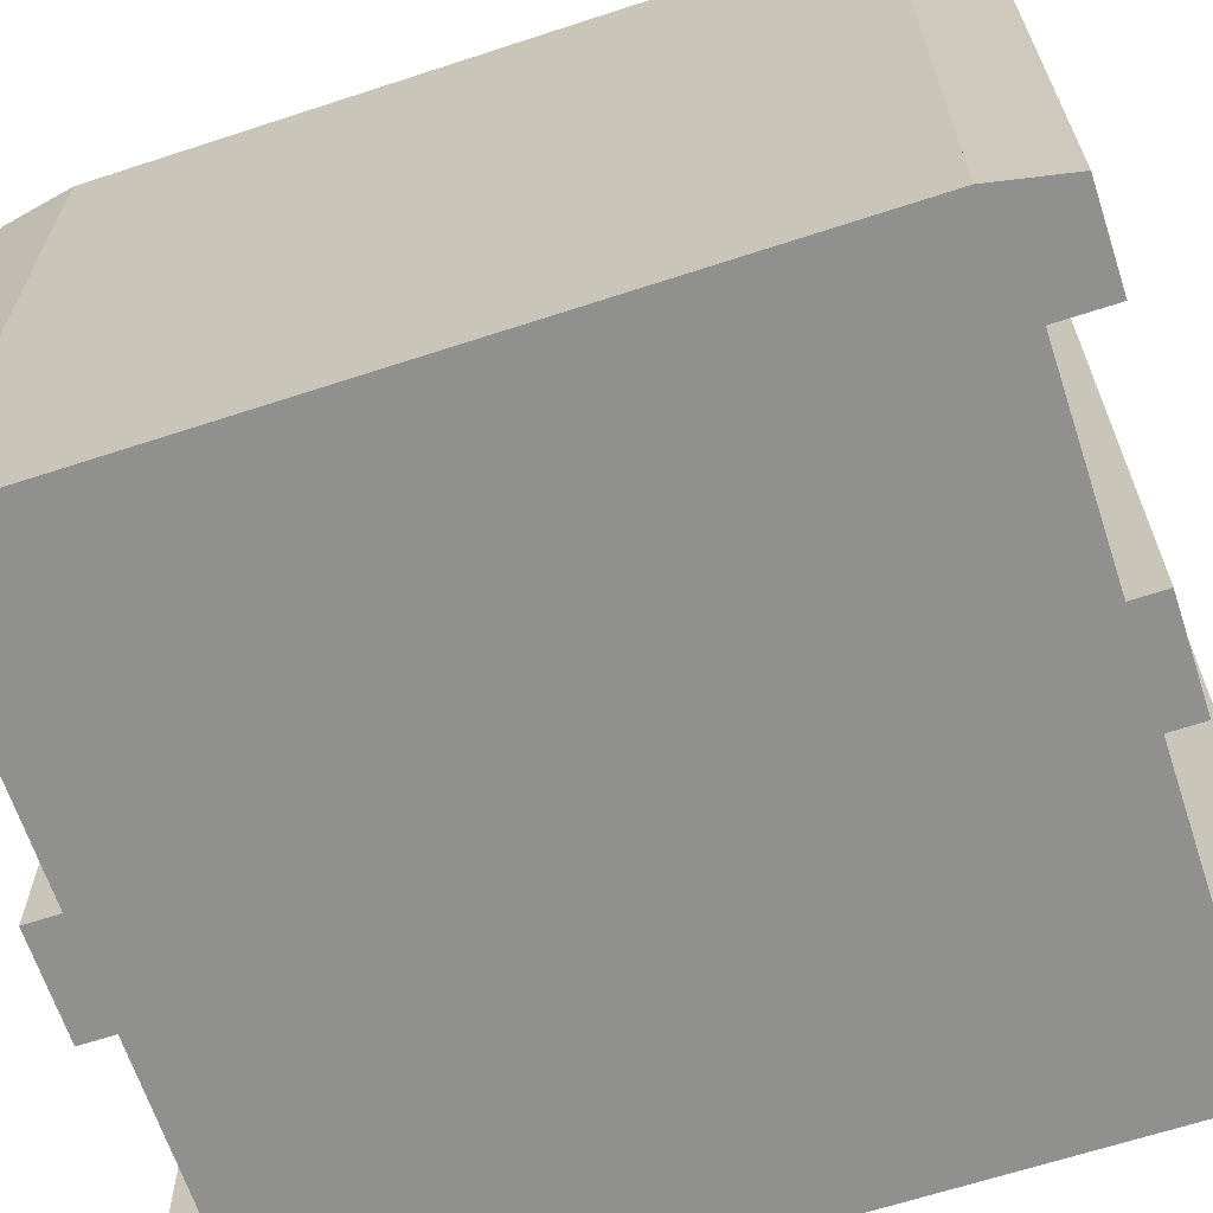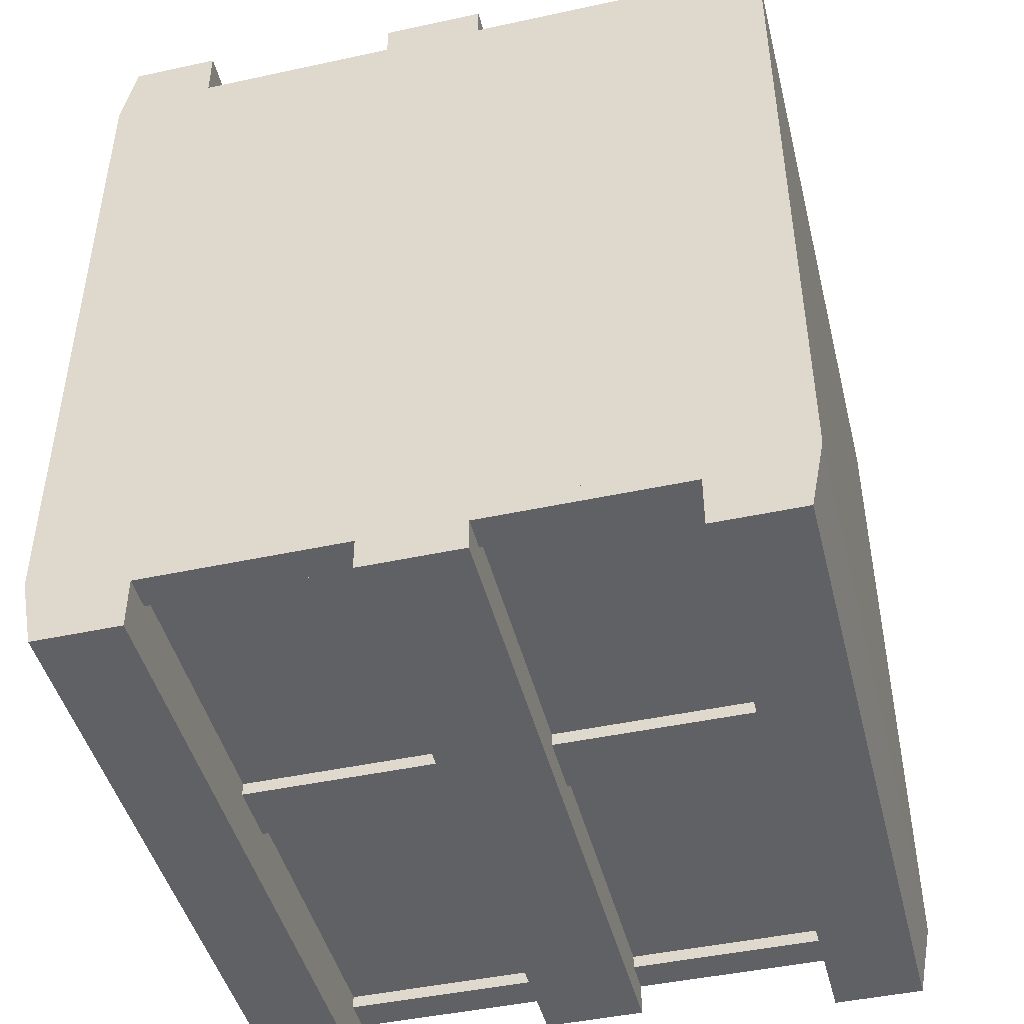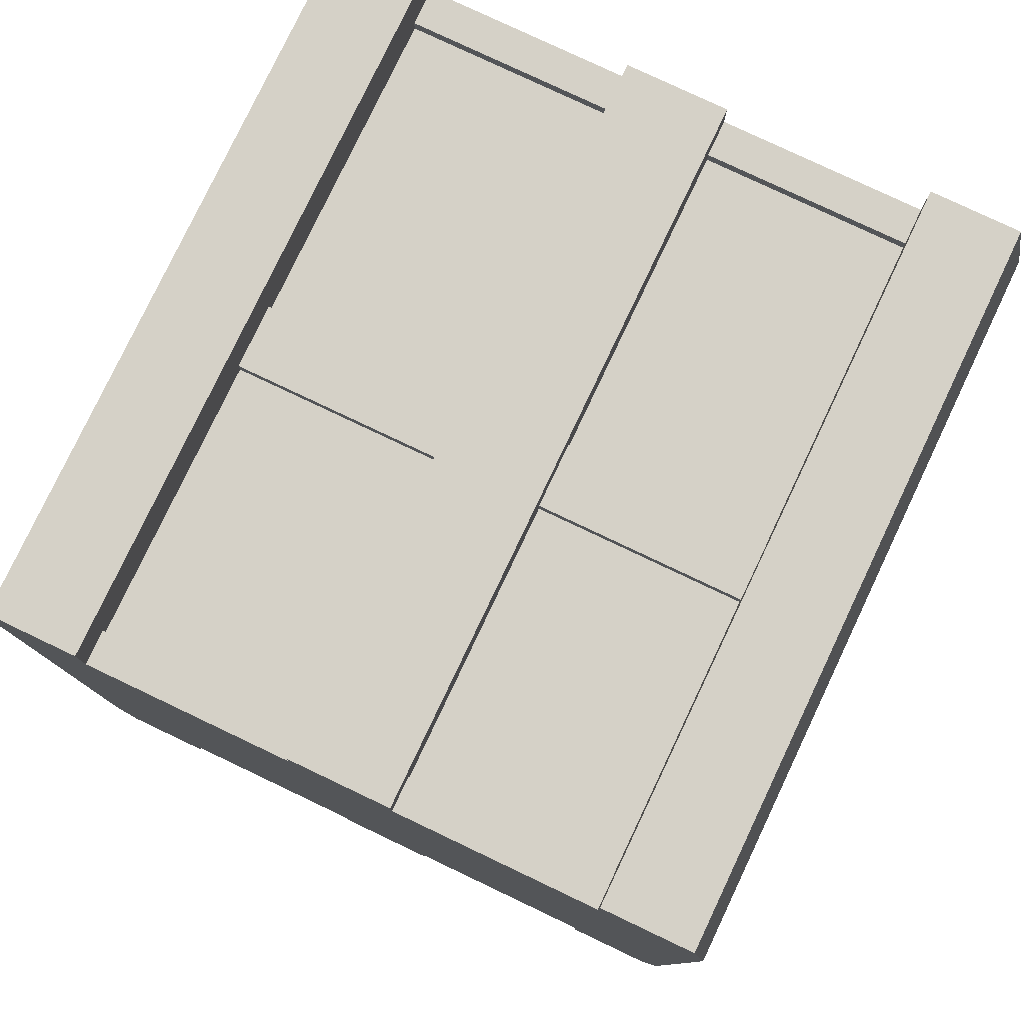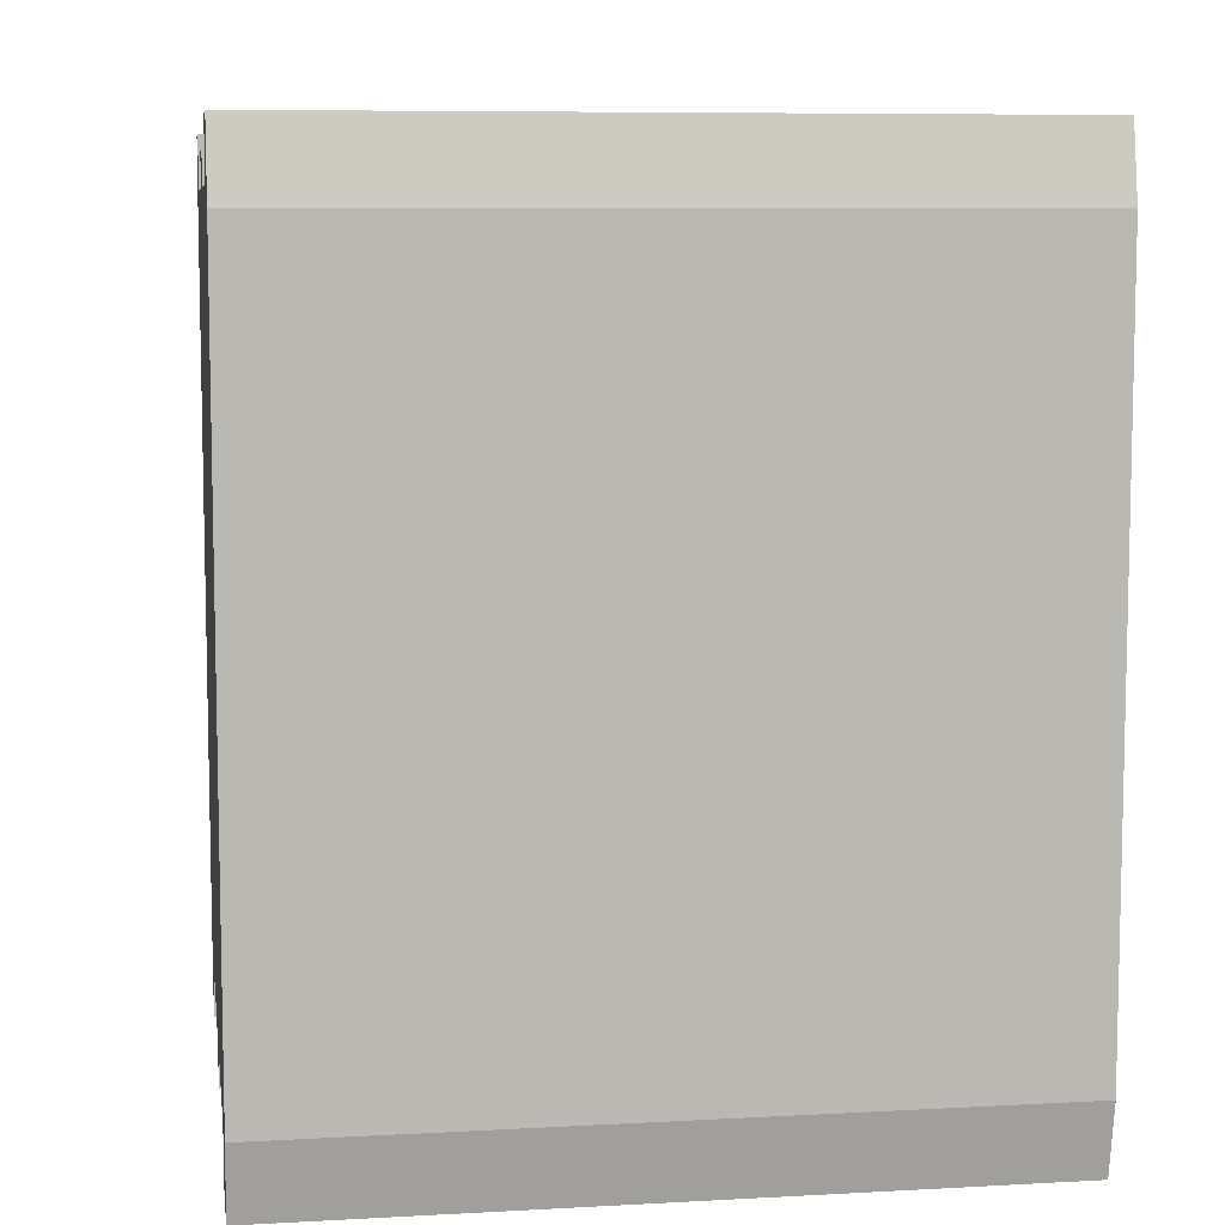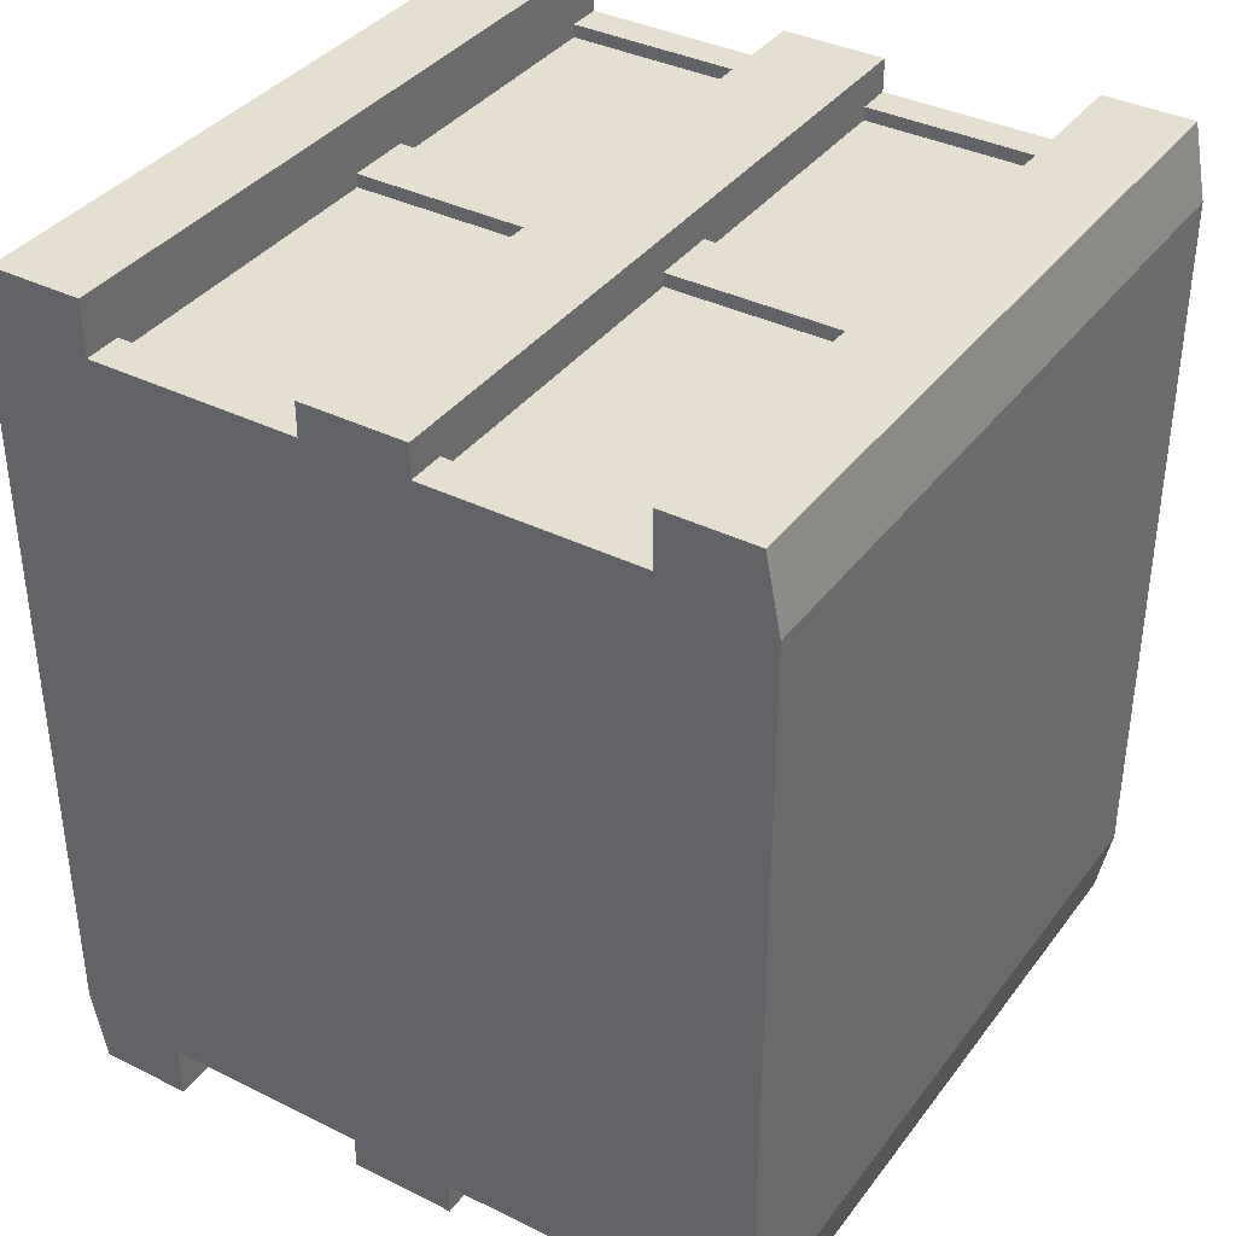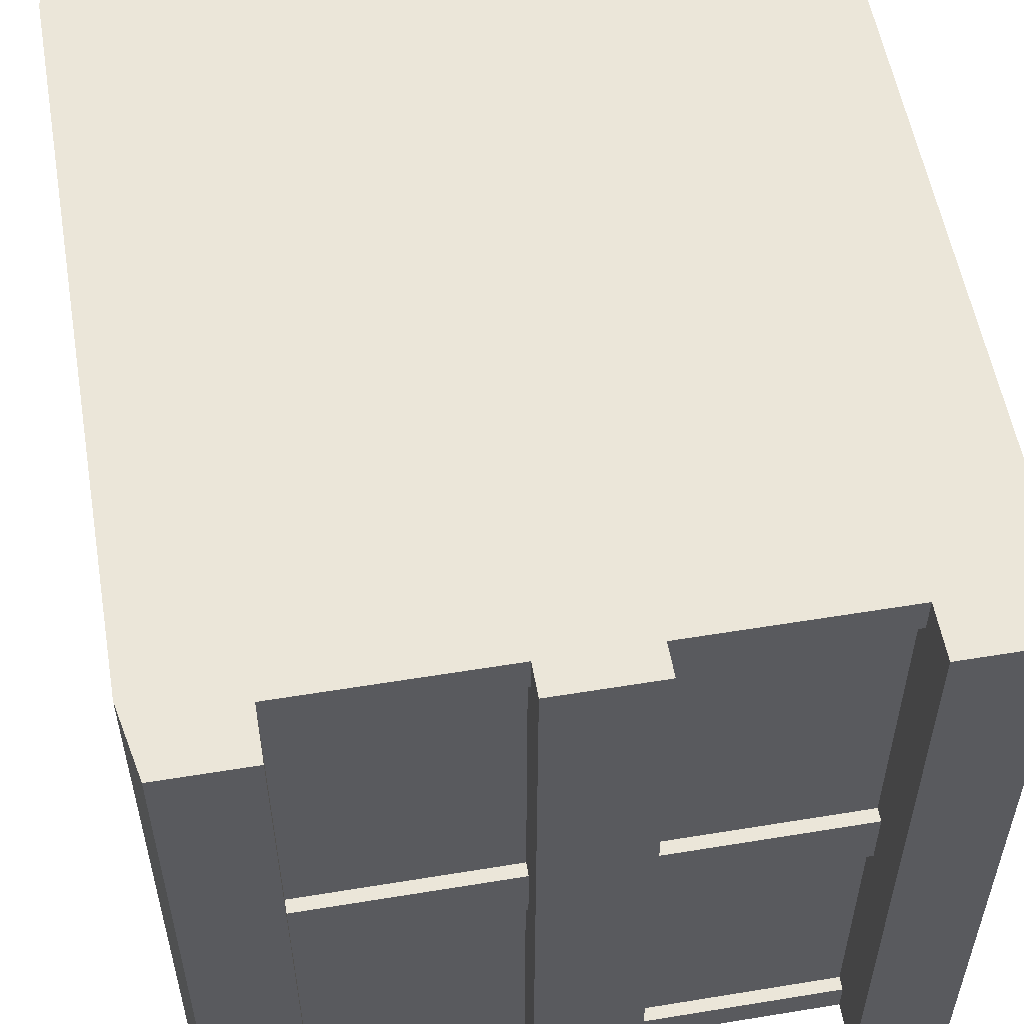
<metadata>
{"format":"obj","ext":"obj","renderer":"f3d","projection":"perspective","resolution":1024,"background":"white","views":[{"elev":-65.5,"azim":108.2,"up":"+Y"},{"elev":-45.5,"azim":14.0,"up":"+Z"},{"elev":78.9,"azim":25.4,"up":"+Z"},{"elev":7.8,"azim":81.3,"up":"+Z"},{"elev":37.4,"azim":-147.6,"up":"+Z"},{"elev":55.5,"azim":-9.8,"up":"+Y"}]}
</metadata>
<code>
o model_1957
v -0.48 -0.001292 0.6004
v -0.3571 -0.001292 0.6004
v -0.3571 0.9987 0.6004
v -0.48 0.9987 0.6004
v -0.5 -0.001292 0.5
v -0.48 -0.001292 0.6004
v -0.48 0.9987 0.6004
v -0.5 0.9987 0.5
v -0.5 -0.001292 0.5
v -0.3571 -0.001292 0.5
v -0.3571 -0.001292 0.6004
v -0.48 -0.001292 0.6004
v -0.3571 -0.001292 0.6004
v -0.3571 -0.001292 0.5
v -0.3571 0.9479 0.5
v -0.3571 0.9479 0.526
v -0.3571 0.9987 0.526
v -0.3571 0.9987 0.6004
v -0.07084 -0.001292 0.5714
v 0.07204 -0.001292 0.5714
v 0.07204 0.9987 0.5714
v -0.07084 0.9987 0.5714
v -0.07084 -0.001292 0.5
v -0.07084 -0.001292 0.526
v -0.07084 -0.001292 0.5714
v -0.07084 0.9987 0.5714
v -0.07084 0.9987 0.526
v -0.07084 0.9479 0.526
v -0.07084 0.9479 0.5
v -0.07084 -0.001292 0.526
v 0.07204 -0.001292 0.526
v 0.07204 -0.001292 0.5714
v -0.07084 -0.001292 0.5714
v 0.07204 -0.001292 0.5714
v 0.07204 -0.001292 0.526
v 0.07204 -0.001292 0.5
v 0.07204 0.9479 0.5
v 0.07204 0.9479 0.526
v 0.07204 0.9987 0.526
v 0.07204 0.9987 0.5714
v 0.3547 -0.001292 0.6004
v 0.48 -0.001292 0.6004
v 0.48 0.9987 0.6004
v 0.3547 0.9987 0.6004
v 0.3547 -0.001292 0.5
v 0.3547 -0.001292 0.6004
v 0.3547 0.9987 0.6004
v 0.3547 0.9987 0.526
v 0.3547 0.9479 0.526
v 0.3547 0.9479 0.5
v 0.3547 -0.001292 0.5
v 0.5 -0.001292 0.5
v 0.48 -0.001292 0.6004
v 0.3547 -0.001292 0.6004
v 0.48 -0.001292 0.6004
v 0.5 -0.001292 0.5
v 0.5 0.9987 0.5
v 0.48 0.9987 0.6004
v -0.3571 0.9479 0.526
v -0.07084 0.9479 0.526
v -0.07084 0.9987 0.526
v -0.3571 0.9987 0.526
v 0.07204 0.9479 0.526
v 0.3547 0.9479 0.526
v 0.3547 0.9987 0.526
v 0.07204 0.9987 0.526
v -0.5 0.9987 0.5
v -0.48 0.9987 0.6004
v -0.3571 0.9987 0.6004
v -0.5 0.9987 0.5
v -0.3571 0.9987 0.6004
v -0.4462 0.9987 0.5
v -0.4462 0.9987 0.5
v -0.3571 0.9987 0.526
v -0.4462 0.9987 0.5
v -0.3571 0.9987 0.526
v 0.4461 0.9987 0.5
v 0.4461 0.9987 0.5
v -0.07084 0.9987 0.526
v 0.3547 0.9987 0.526
v 0.3547 0.9987 0.6004
v 0.5 0.9987 0.5
v 0.07204 0.9987 0.5714
v 0.07204 0.9987 0.526
v -0.07084 0.9987 0.5714
v 0.48 0.9987 0.6004
v 0.07204 0.9987 0.526
v 0.3547 0.9987 0.526
v 0.4461 0.9987 0.5
v 0.07204 0.9987 0.526
v 0.4461 0.9987 0.5
v -0.07084 0.9987 0.526
v -0.3585 0.4276 0.526
v 0.3585 0.4276 0.526
v -0.3585 0.5158 0.526
v 0.3585 0.5158 0.526
v -0.3585 0.5158 0.526
v 0.3585 0.5158 0.526
v -0.3585 0.5158 0.5
v 0.3585 0.5158 0.5
v -0.3585 0.4276 0.5
v 0.3585 0.4276 0.5
v -0.3585 0.4276 0.526
v 0.3585 0.4276 0.526
v -0.3585 -0.001292 0.526
v 0.3585 -0.001292 0.526
v -0.3585 0.04601 0.526
v 0.3585 0.04601 0.526
v -0.3585 0.04601 0.526
v 0.3585 0.04601 0.526
v -0.3585 0.04601 0.5
v 0.3585 0.04601 0.5
v -0.3585 -0.001292 0.5
v 0.3585 -0.001292 0.5
v -0.3585 -0.001292 0.526
v 0.3585 -0.001292 0.526
v 0.3547 0.9479 0.526
v 0.07204 0.9479 0.526
v 0.07204 0.9479 0.5
v 0.3547 0.9479 0.5
v -0.07084 0.9479 0.526
v -0.3571 0.9479 0.526
v -0.3571 0.9479 0.5
v -0.07084 0.9479 0.5
v -0.48 -0.001292 -0.6004
v -0.48 0.9987 -0.6004
v -0.3571 0.9987 -0.6004
v -0.3571 -0.001292 -0.6004
v -0.5 -0.001292 -0.5
v -0.5 0.9987 -0.5
v -0.48 0.9987 -0.6004
v -0.48 -0.001292 -0.6004
v -0.5 -0.001292 -0.5
v -0.48 -0.001292 -0.6004
v -0.3571 -0.001292 -0.6004
v -0.3571 -0.001292 -0.5
v -0.3571 -0.001292 -0.6004
v -0.3571 0.9987 -0.6004
v -0.3571 0.9987 -0.526
v -0.3571 0.9479 -0.526
v -0.3571 0.9479 -0.5
v -0.3571 -0.001292 -0.5
v -0.07084 -0.001292 -0.5714
v -0.07084 0.9987 -0.5714
v 0.07204 0.9987 -0.5714
v 0.07204 -0.001292 -0.5714
v -0.07084 -0.001292 -0.5
v -0.07084 0.9479 -0.5
v -0.07084 0.9479 -0.526
v -0.07084 0.9987 -0.526
v -0.07084 0.9987 -0.5714
v -0.07084 -0.001292 -0.5714
v -0.07084 -0.001292 -0.526
v -0.07084 -0.001292 -0.526
v -0.07084 -0.001292 -0.5714
v 0.07204 -0.001292 -0.5714
v 0.07204 -0.001292 -0.526
v 0.07204 -0.001292 -0.5714
v 0.07204 0.9987 -0.5714
v 0.07204 0.9987 -0.526
v 0.07204 0.9479 -0.526
v 0.07204 0.9479 -0.5
v 0.07204 -0.001292 -0.5
v 0.07204 -0.001292 -0.526
v 0.3547 -0.001292 -0.6004
v 0.3547 0.9987 -0.6004
v 0.48 0.9987 -0.6004
v 0.48 -0.001292 -0.6004
v 0.3547 -0.001292 -0.5
v 0.3547 0.9479 -0.5
v 0.3547 0.9479 -0.526
v 0.3547 0.9987 -0.526
v 0.3547 0.9987 -0.6004
v 0.3547 -0.001292 -0.6004
v 0.3547 -0.001292 -0.5
v 0.3547 -0.001292 -0.6004
v 0.48 -0.001292 -0.6004
v 0.5 -0.001292 -0.5
v 0.48 -0.001292 -0.6004
v 0.48 0.9987 -0.6004
v 0.5 0.9987 -0.5
v 0.5 -0.001292 -0.5
v -0.3571 0.9479 -0.526
v -0.3571 0.9987 -0.526
v -0.07084 0.9987 -0.526
v -0.07084 0.9479 -0.526
v 0.07204 0.9479 -0.526
v 0.07204 0.9987 -0.526
v 0.3547 0.9987 -0.526
v 0.3547 0.9479 -0.526
v -0.5 0.9987 -0.5
v -0.3571 0.9987 -0.6004
v -0.48 0.9987 -0.6004
v -0.5 0.9987 -0.5
v -0.4462 0.9987 -0.5
v -0.3571 0.9987 -0.6004
v -0.3571 0.9987 -0.526
v -0.4462 0.9987 -0.5
v 0.4461 0.9987 -0.5
v -0.3571 0.9987 -0.526
v 0.4461 0.9987 -0.5
v -0.07084 0.9987 -0.526
v 0.3547 0.9987 -0.526
v 0.5 0.9987 -0.5
v 0.3547 0.9987 -0.6004
v 0.07204 0.9987 -0.5714
v -0.07084 0.9987 -0.5714
v 0.07204 0.9987 -0.526
v 0.48 0.9987 -0.6004
v 0.07204 0.9987 -0.526
v 0.4461 0.9987 -0.5
v 0.3547 0.9987 -0.526
v 0.07204 0.9987 -0.526
v -0.07084 0.9987 -0.526
v 0.4461 0.9987 -0.5
v -0.3585 0.4276 -0.526
v -0.3585 0.5158 -0.526
v 0.3585 0.4276 -0.526
v 0.3585 0.5158 -0.526
v -0.3585 0.5158 -0.526
v -0.3585 0.5158 -0.5
v 0.3585 0.5158 -0.526
v 0.3585 0.5158 -0.5
v -0.3585 0.4276 -0.5
v -0.3585 0.4276 -0.526
v 0.3585 0.4276 -0.5
v 0.3585 0.4276 -0.526
v -0.3585 -0.001292 -0.526
v -0.3585 0.04601 -0.526
v 0.3585 -0.001292 -0.526
v 0.3585 0.04601 -0.526
v -0.3585 0.04601 -0.526
v -0.3585 0.04601 -0.5
v 0.3585 0.04601 -0.526
v 0.3585 0.04601 -0.5
v -0.3585 -0.001292 -0.5
v -0.3585 -0.001292 -0.526
v 0.3585 -0.001292 -0.5
v 0.3585 -0.001292 -0.526
v 0.3547 0.9479 -0.526
v 0.3547 0.9479 -0.5
v 0.07204 0.9479 -0.5
v 0.07204 0.9479 -0.526
v -0.07084 0.9479 -0.526
v -0.07084 0.9479 -0.5
v -0.3571 0.9479 -0.5
v -0.3571 0.9479 -0.526
v -0.4121 0.03422 0.5078
v 0 0.03422 0.5078
v -0.4121 0.9623 0.5078
v 0.4121 0.9623 0.5078
v 0.4121 0.03422 0.5078
v -0.4121 0.03422 -0.5078
v -0.4121 0.9885 -0.5078
v 0 0.03422 -0.5078
v 0.4121 0.9885 -0.5078
v 0.4121 0.03422 -0.5078
v 0.5 0.9987 0.5
v -0.5 0.9987 0.5
v -0.5 0.6468 0.5
v 0.5 0.6468 0.5
v 0.5 0.9987 0.5
v 0.5 0.9987 -0.5
v -0.5 0.9987 0.5
v -0.5 0.9987 -0.5
v -0.5 0.6468 -0.5
v -0.5 0.6468 0.5
v -0.5 0.9987 -0.5
v -0.5 0.9987 0.5
v 0.5 0.9987 0.5
v 0.5 0.6468 0.5
v 0.5 0.9987 -0.5
v 0.5 0.6468 -0.5
v -0.5 0.9987 -0.5
v 0.5 0.9987 -0.5
v 0.5 0.6468 -0.5
v -0.5 0.6468 -0.5
v -0.5 0.6468 0.5
v -0.5 0.6468 -0.5
v -0.5 -0.001292 -0.5
v -0.5 -0.001292 0.5
v 0.5 0.6468 -0.5
v 0.5 0.6468 0.5
v 0.5 -0.001292 0.5
v 0.5 -0.001292 -0.5
v 0.5 -0.001292 -0.5
v 0.5 -0.001292 0.5
v -0.5 -0.001292 0.5
v -0.5 -0.001292 -0.5
v 0.5 0.6468 0.5
v -0.5 0.6468 0.5
v -0.5 -0.001292 0.5
v 0.5 -0.001292 0.5
v -0.5 0.6468 -0.5
v 0.5 0.6468 -0.5
v 0.5 -0.001292 -0.5
v -0.5 -0.001292 -0.5
g surface_000
f 90 91 92
f 87 88 89
f 78 74 79
f 75 76 77
f 73 69 74
f 70 71 72
f 67 68 69
f 121 123 124
f 121 122 123
f 117 119 120
f 117 118 119
f 115 114 116
f 113 114 115
f 111 110 112
f 109 110 111
f 107 106 108
f 105 106 107
f 103 102 104
f 101 102 103
f 99 98 100
f 97 98 99
f 95 94 96
f 93 94 95
f 86 82 81
f 80 81 82
f 80 82 78
f 83 79 85
f 83 84 79
f 63 65 66
f 63 64 65
f 59 61 62
f 59 60 61
f 55 57 58
f 55 56 57
f 51 53 54
f 51 52 53
f 49 47 48
f 49 46 47
f 49 45 46
f 49 50 45
f 41 43 44
f 41 42 43
f 38 36 37
f 38 35 36
f 38 34 35
f 38 40 34
f 38 39 40
f 30 32 33
f 30 31 32
f 28 26 27
f 28 25 26
f 28 24 25
f 28 23 24
f 28 29 23
f 19 21 22
f 19 20 21
f 16 14 15
f 16 13 14
f 16 18 13
f 16 17 18
f 9 11 12
f 9 10 11
f 5 7 8
f 5 6 7
f 1 3 4
f 1 2 3
f 213 214 215
f 210 211 212
f 201 202 197
f 198 199 200
f 191 192 193
f 244 246 247
f 244 245 246
f 240 242 243
f 240 241 242
f 237 239 238
f 236 237 238
f 233 235 234
f 232 233 234
f 229 231 230
f 228 229 230
f 225 227 226
f 224 225 226
f 221 223 222
f 220 221 222
f 217 219 218
f 216 217 218
f 209 205 204
f 203 204 205
f 203 201 204
f 206 202 208
f 206 207 202
f 195 197 196
f 194 195 196
f 187 189 190
f 187 188 189
f 183 185 186
f 183 184 185
f 179 181 182
f 179 180 181
f 175 177 178
f 175 176 177
f 171 169 170
f 171 174 169
f 171 173 174
f 171 172 173
f 165 167 168
f 165 166 167
f 161 159 160
f 161 158 159
f 161 164 158
f 161 163 164
f 161 162 163
f 154 156 157
f 154 155 156
f 149 147 148
f 149 153 147
f 149 152 153
f 149 151 152
f 149 150 151
f 143 145 146
f 143 144 145
f 140 138 139
f 140 137 138
f 140 142 137
f 140 141 142
f 133 135 136
f 133 134 135
f 129 131 132
f 129 130 131
f 125 127 128
f 125 126 127
f 249 252 251
f 250 249 251
f 248 249 250
f 255 256 257
f 254 256 255
f 253 254 255
f 294 296 297
f 294 295 296
f 290 292 293
f 290 291 292
f 286 288 289
f 286 287 288
f 282 284 285
f 282 283 284
f 278 280 281
f 278 279 280
f 274 276 277
f 274 275 276
f 272 271 273
f 270 271 272
f 268 267 269
f 266 267 268
f 264 263 265
f 262 263 264
f 258 260 261
f 258 259 260

</code>
